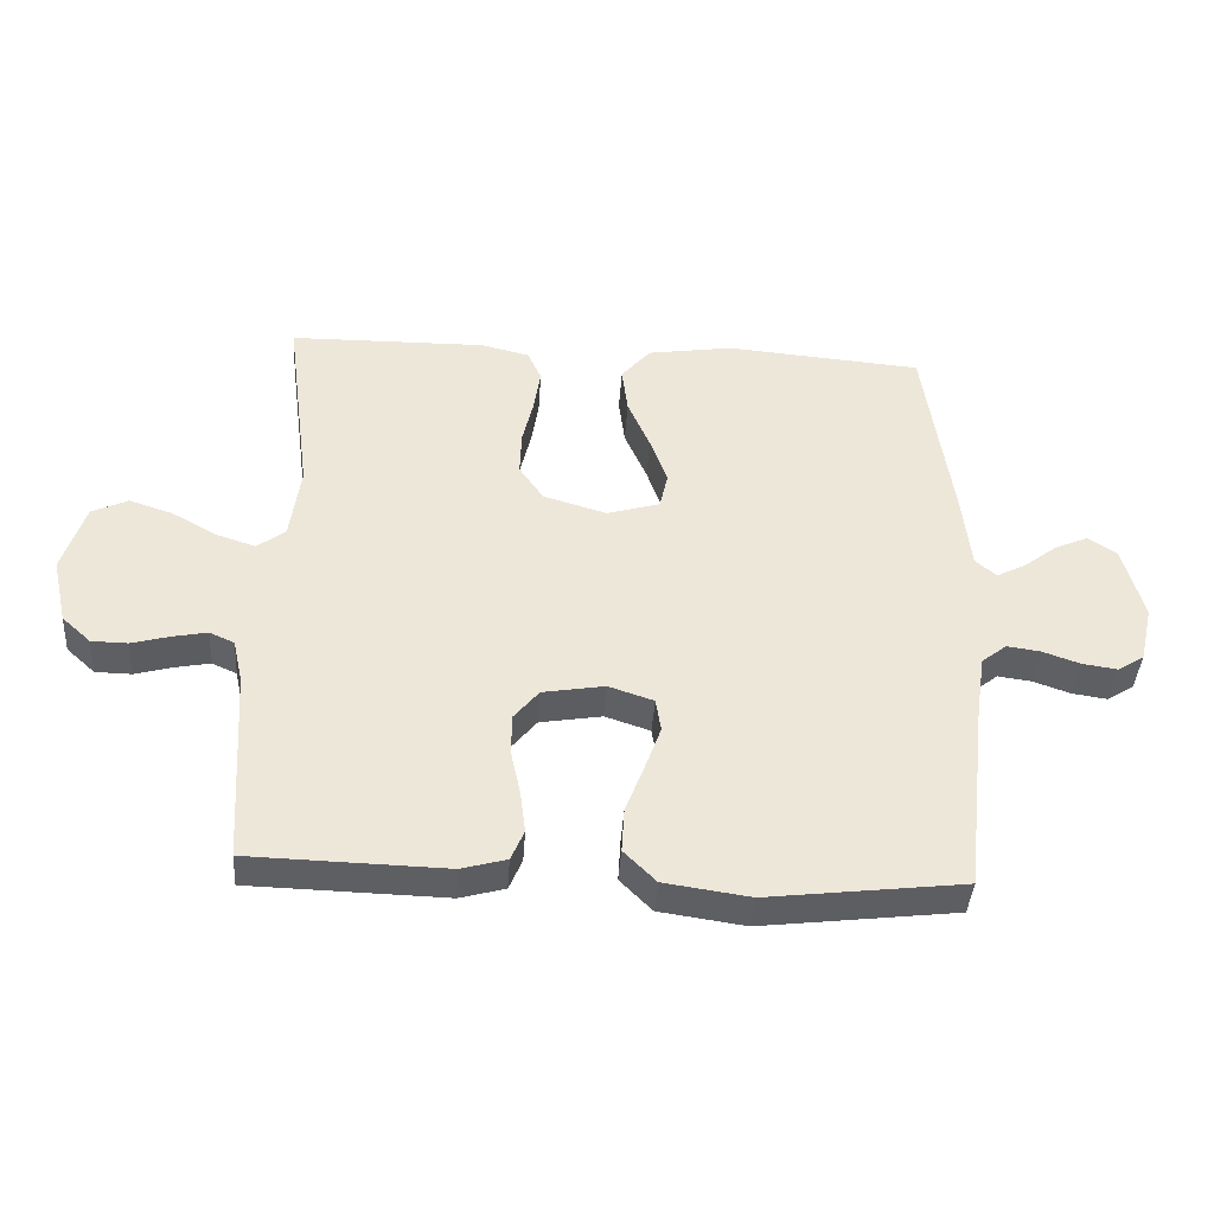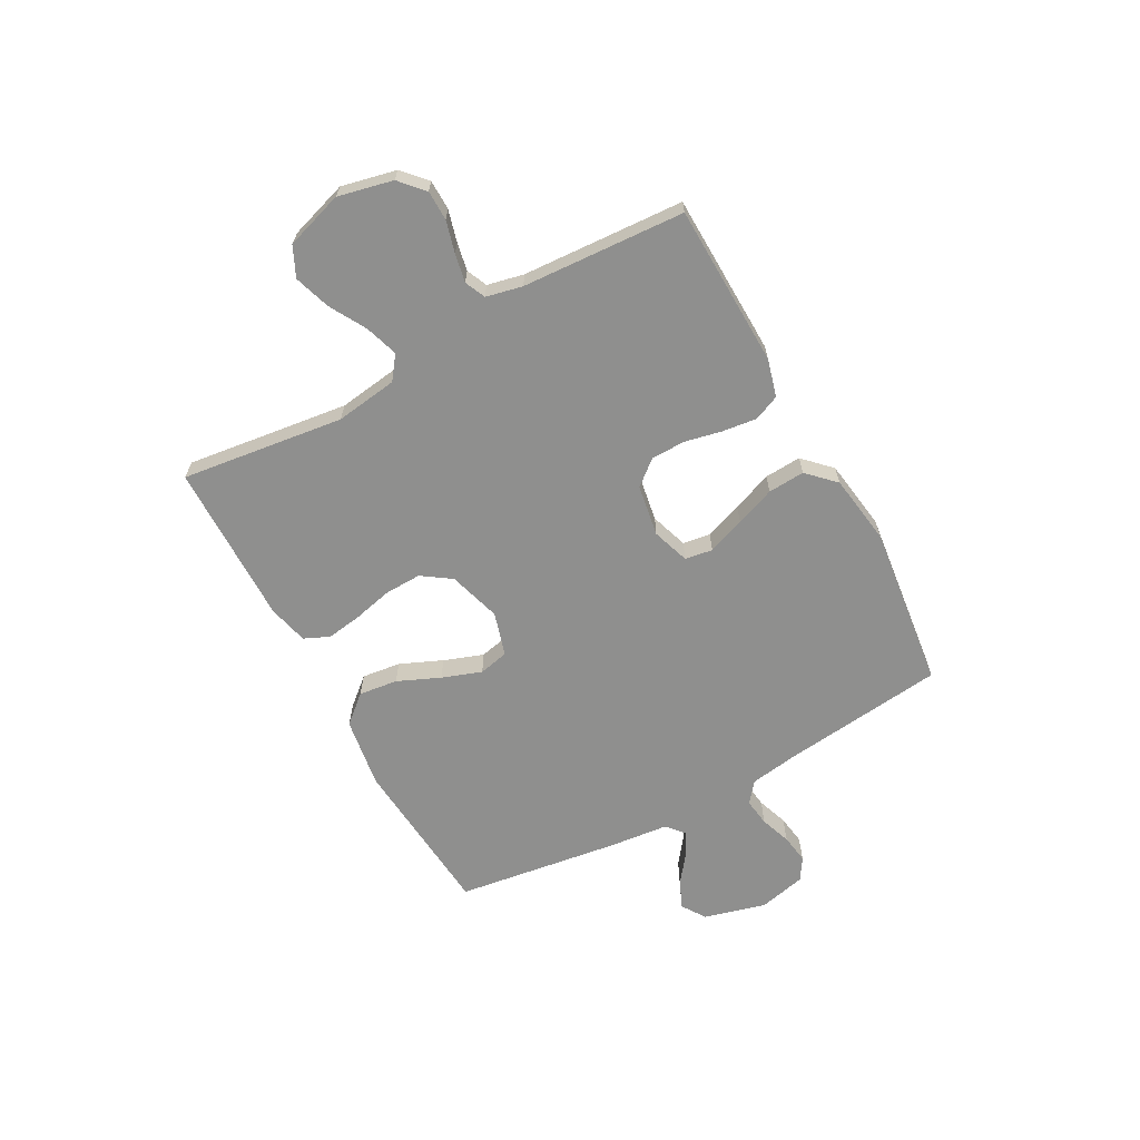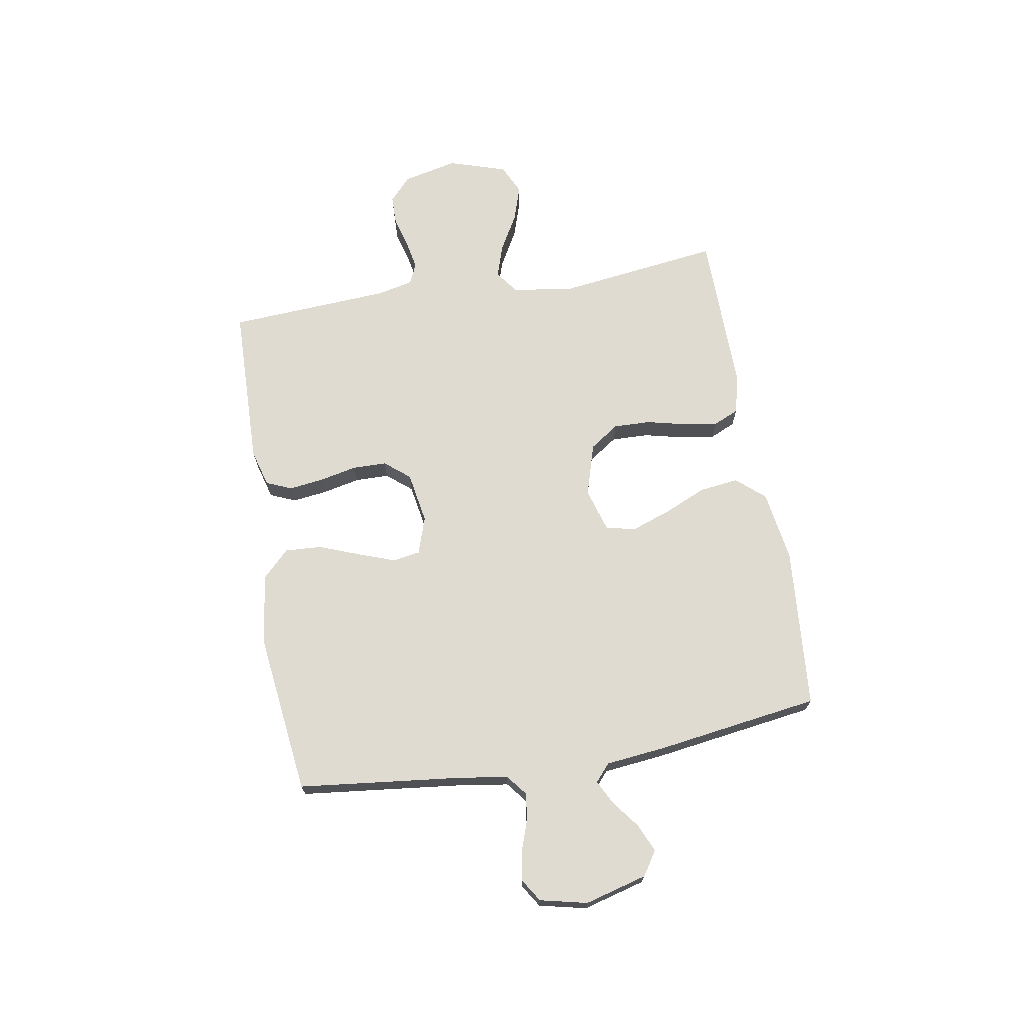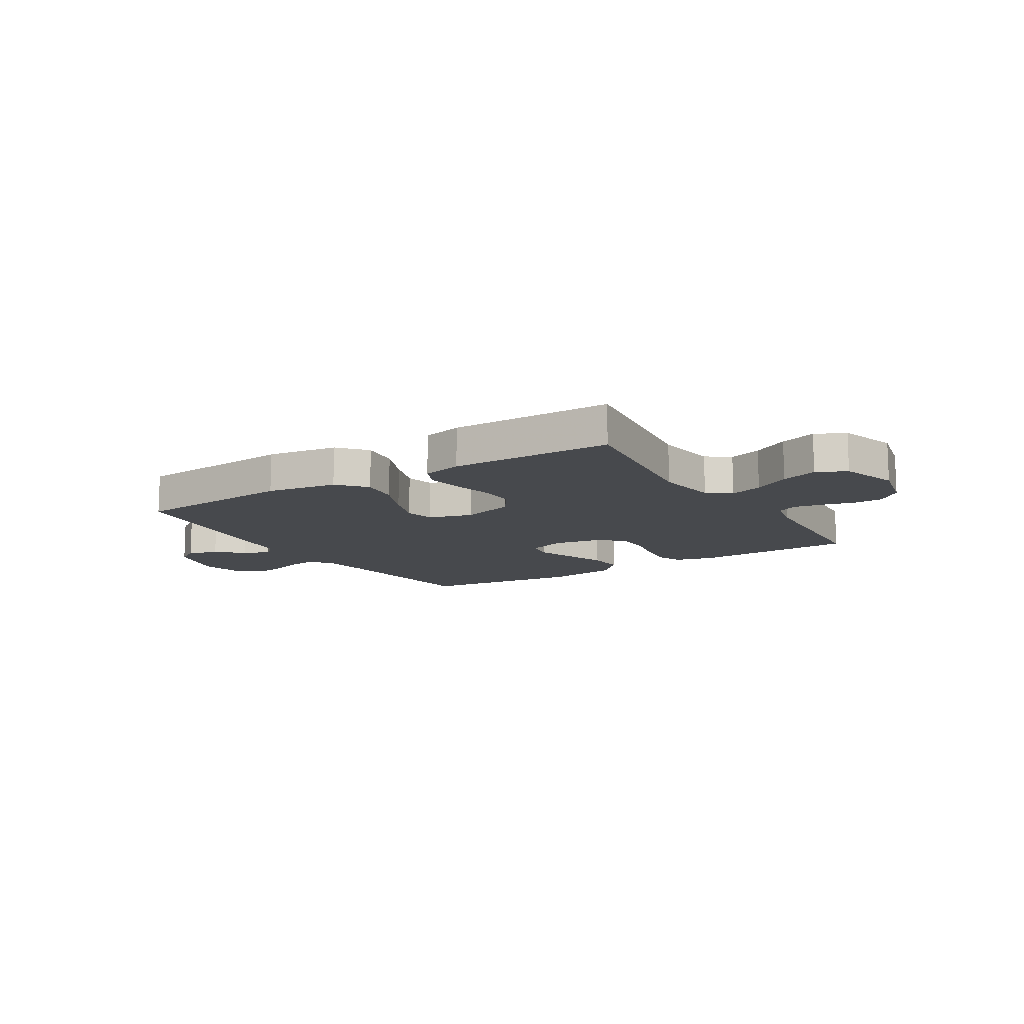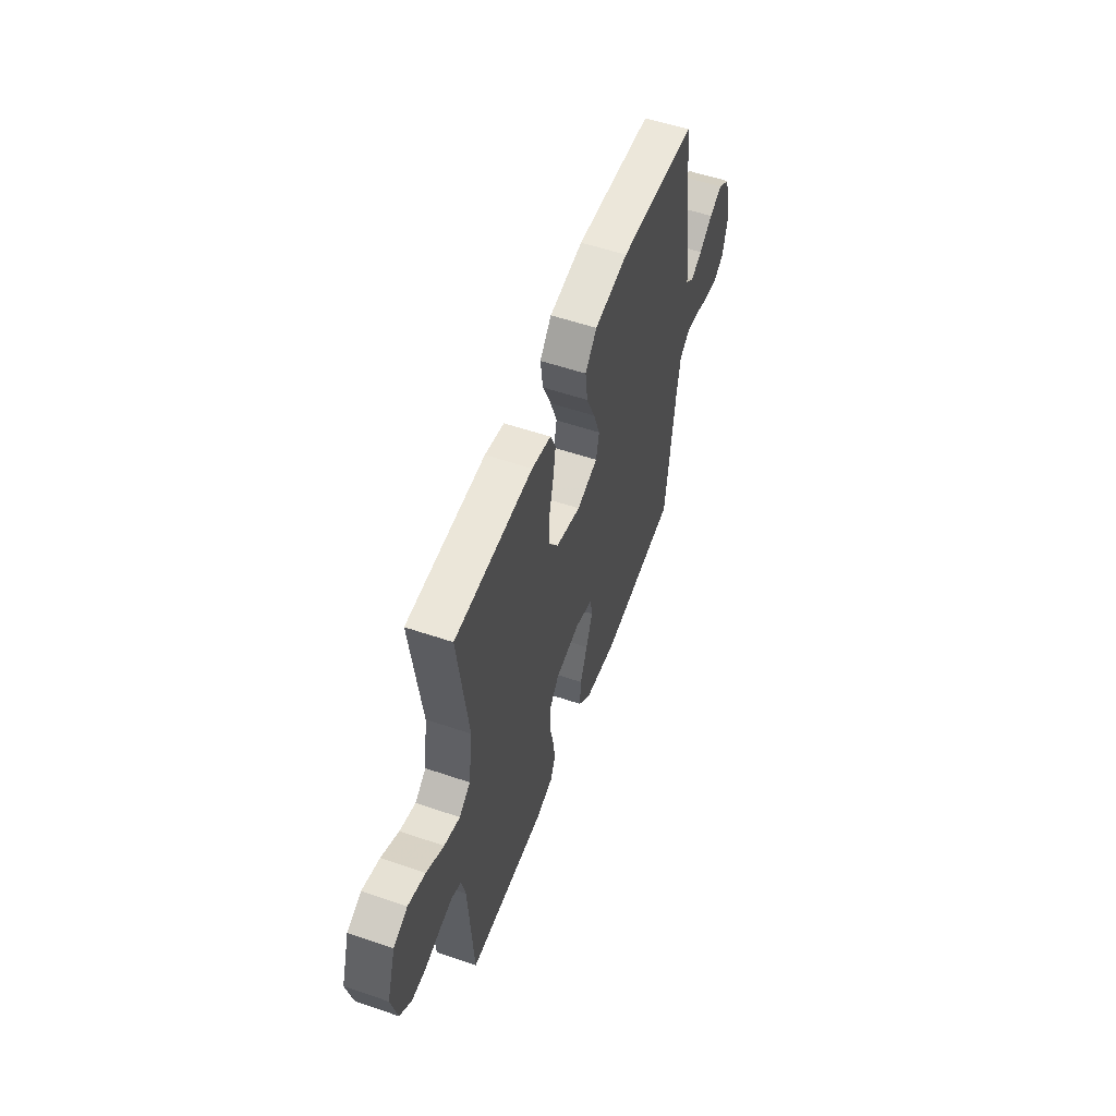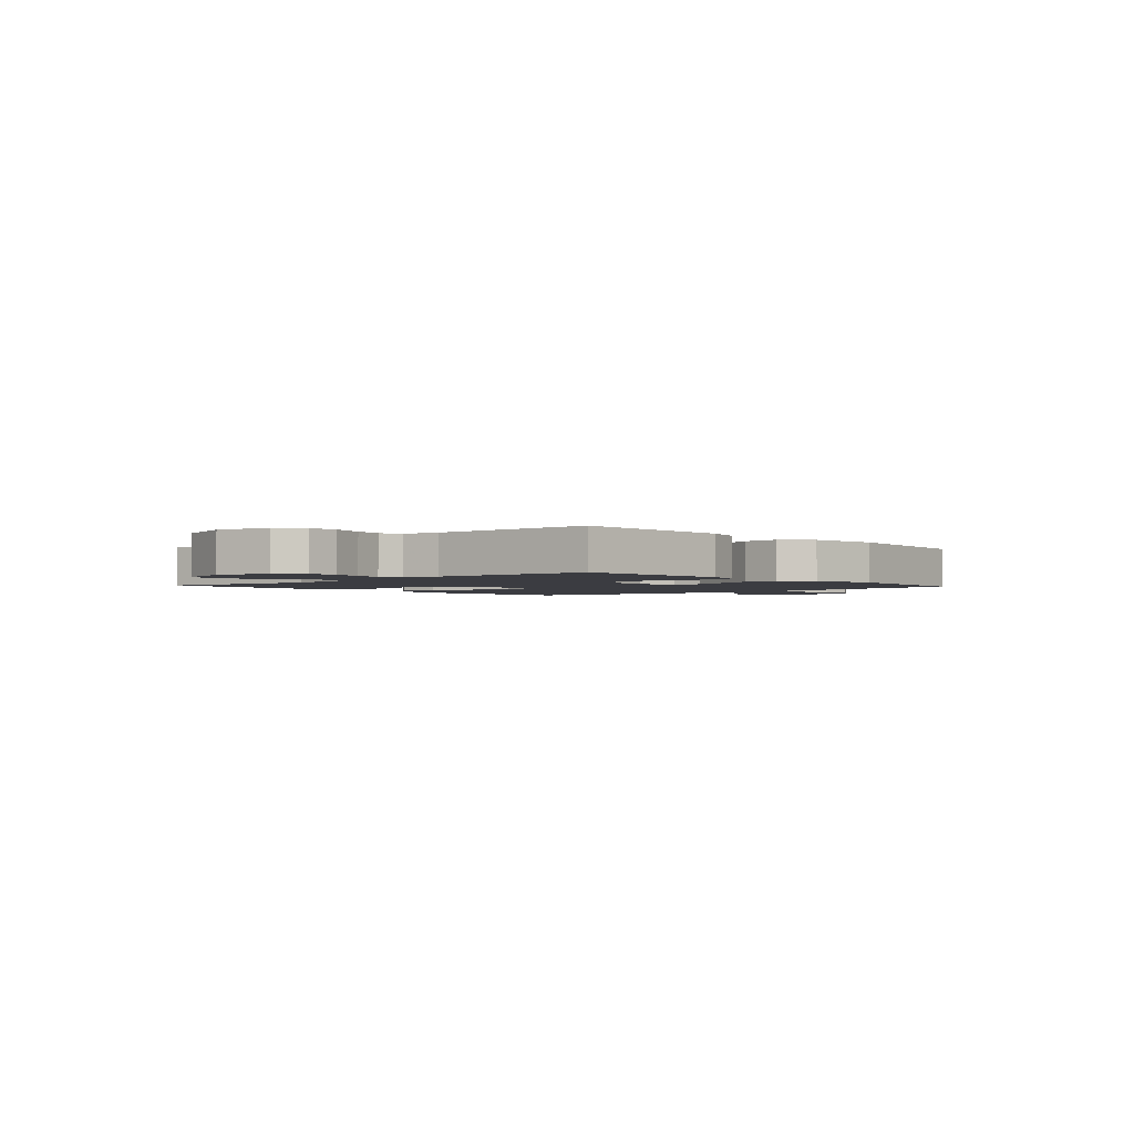
<metadata>
{"format":"obj","ext":"obj","renderer":"f3d","projection":"perspective","resolution":1024,"background":"white","views":[{"elev":-40.5,"azim":176.2,"up":"+Z"},{"elev":-65.1,"azim":118.7,"up":"+Y"},{"elev":69.8,"azim":-99.7,"up":"+Y"},{"elev":-12.2,"azim":31.9,"up":"+Y"},{"elev":55.3,"azim":109.8,"up":"+Z"},{"elev":-2.2,"azim":132.0,"up":"+Y"}]}
</metadata>
<code>
v -0.5 0.07 -0.5
v -0.534 0.07 -0.2
v -0.548 0.07 -0.108
v -0.586 0.07 -0.078
v -0.637 0.07 -0.085
v -0.694 0.07 -0.105
v -0.748 0.07 -0.113
v -0.789 0.07 -0.087
v -0.809 0.07 0
v -0.778 0.07 0.115
v -0.734 0.07 0.144
v -0.683 0.07 0.122
v -0.632 0.07 0.083
v -0.587 0.07 0.06
v -0.555 0.07 0.088
v -0.543 0.07 0.2
v -0.5 0.07 0.5
v -0.2 0.07 0.525
v -0.069 0.07 0.505
v -0.024 0.07 0.453
v -0.033 0.07 0.381
v -0.067 0.07 0.303
v -0.093 0.07 0.23
v -0.081 0.07 0.175
v 0 0.07 0.151
v 0.097 0.07 0.18
v 0.134 0.07 0.234
v 0.132 0.07 0.302
v 0.115 0.07 0.374
v 0.105 0.07 0.439
v 0.126 0.07 0.486
v 0.2 0.07 0.504
v 0.5 0.07 0.5
v 0.461 0.07 0.2
v 0.477 0.07 0.085
v 0.52 0.07 0.053
v 0.581 0.07 0.073
v 0.648 0.07 0.111
v 0.715 0.07 0.133
v 0.77 0.07 0.107
v 0.804 0.07 0
v 0.781 0.07 -0.101
v 0.737 0.07 -0.141
v 0.682 0.07 -0.142
v 0.623 0.07 -0.126
v 0.571 0.07 -0.116
v 0.533 0.07 -0.133
v 0.518 0.07 -0.2
v 0.5 0.07 -0.5
v 0.2 0.07 -0.508
v 0.131 0.07 -0.489
v 0.111 0.07 -0.442
v 0.119 0.07 -0.378
v 0.134 0.07 -0.309
v 0.133 0.07 -0.246
v 0.095 0.07 -0.2
v 0 0.07 -0.184
v -0.069 0.07 -0.207
v -0.077 0.07 -0.258
v -0.052 0.07 -0.327
v -0.024 0.07 -0.4
v -0.02 0.07 -0.468
v -0.069 0.07 -0.517
v -0.2 0.07 -0.536
v -0.5 0 -0.5
v -0.534 0 -0.2
v -0.548 0 -0.108
v -0.586 0 -0.078
v -0.637 0 -0.085
v -0.694 0 -0.105
v -0.748 0 -0.113
v -0.789 0 -0.087
v -0.809 0 0
v -0.778 0 0.115
v -0.734 0 0.144
v -0.683 0 0.122
v -0.632 0 0.083
v -0.587 0 0.06
v -0.555 0 0.088
v -0.543 0 0.2
v -0.5 0 0.5
v -0.2 0 0.525
v -0.069 0 0.505
v -0.024 0 0.453
v -0.033 0 0.381
v -0.067 0 0.303
v -0.093 0 0.23
v -0.081 0 0.175
v 0 0 0.151
v 0.097 0 0.18
v 0.134 0 0.234
v 0.132 0 0.302
v 0.115 0 0.374
v 0.105 0 0.439
v 0.126 0 0.486
v 0.2 0 0.504
v 0.5 0 0.5
v 0.461 0 0.2
v 0.477 0 0.085
v 0.52 0 0.053
v 0.581 0 0.073
v 0.648 0 0.111
v 0.715 0 0.133
v 0.77 0 0.107
v 0.804 0 0
v 0.781 0 -0.101
v 0.737 0 -0.141
v 0.682 0 -0.142
v 0.623 0 -0.126
v 0.571 0 -0.116
v 0.533 0 -0.133
v 0.518 0 -0.2
v 0.5 0 -0.5
v 0.2 0 -0.508
v 0.131 0 -0.489
v 0.111 0 -0.442
v 0.119 0 -0.378
v 0.134 0 -0.309
v 0.133 0 -0.246
v 0.095 0 -0.2
v 0 0 -0.184
v -0.069 0 -0.207
v -0.077 0 -0.258
v -0.052 0 -0.327
v -0.024 0 -0.4
v -0.02 0 -0.468
v -0.069 0 -0.517
v -0.2 0 -0.536
f 63 64 1 2
f 60 61 62 63
f 59 60 63 2
f 58 59 2 3
f 57 58 3 4
f 56 57 4
f 51 52 53 54
f 49 50 51 54
f 48 49 54 55
f 47 48 55 56
f 42 43 44 45
f 42 45 46
f 41 42 46
f 37 38 39 40
f 36 37 40 41
f 31 32 33 34
f 31 34 35
f 28 29 30 31
f 28 31 35
f 27 28 35 36
f 19 20 21 22
f 19 22 23
f 18 19 23
f 15 16 17 18
f 15 18 23 24
f 10 11 12 13
f 10 13 14
f 9 10 14
f 8 9 14
f 5 6 7 8
f 4 5 8 14
f 36 41 46 47
f 26 27 36 47
f 25 26 47 56
f 15 24 25 56
f 4 14 15 56
f 66 65 128 127
f 127 126 125 124
f 66 127 124 123
f 67 66 123 122
f 68 67 122 121
f 68 121 120
f 118 117 116 115
f 118 115 114 113
f 119 118 113 112
f 120 119 112 111
f 109 108 107 106
f 110 109 106
f 110 106 105
f 104 103 102 101
f 105 104 101 100
f 98 97 96 95
f 99 98 95
f 95 94 93 92
f 99 95 92
f 100 99 92 91
f 86 85 84 83
f 87 86 83
f 87 83 82
f 82 81 80 79
f 88 87 82 79
f 77 76 75 74
f 78 77 74
f 78 74 73
f 78 73 72
f 72 71 70 69
f 78 72 69 68
f 111 110 105 100
f 111 100 91 90
f 120 111 90 89
f 120 89 88 79
f 120 79 78 68
f 1 65 66 2
f 2 66 67 3
f 3 67 68 4
f 4 68 69 5
f 5 69 70 6
f 6 70 71 7
f 7 71 72 8
f 8 72 73 9
f 9 73 74 10
f 10 74 75 11
f 11 75 76 12
f 12 76 77 13
f 13 77 78 14
f 14 78 79 15
f 15 79 80 16
f 16 80 81 17
f 17 81 82 18
f 18 82 83 19
f 19 83 84 20
f 20 84 85 21
f 21 85 86 22
f 22 86 87 23
f 23 87 88 24
f 24 88 89 25
f 25 89 90 26
f 26 90 91 27
f 27 91 92 28
f 28 92 93 29
f 29 93 94 30
f 30 94 95 31
f 31 95 96 32
f 32 96 97 33
f 33 97 98 34
f 34 98 99 35
f 35 99 100 36
f 36 100 101 37
f 37 101 102 38
f 38 102 103 39
f 39 103 104 40
f 40 104 105 41
f 41 105 106 42
f 42 106 107 43
f 43 107 108 44
f 44 108 109 45
f 45 109 110 46
f 46 110 111 47
f 47 111 112 48
f 48 112 113 49
f 49 113 114 50
f 50 114 115 51
f 51 115 116 52
f 52 116 117 53
f 53 117 118 54
f 54 118 119 55
f 55 119 120 56
f 56 120 121 57
f 57 121 122 58
f 58 122 123 59
f 59 123 124 60
f 60 124 125 61
f 61 125 126 62
f 62 126 127 63
f 63 127 128 64
f 64 128 65 1

</code>
